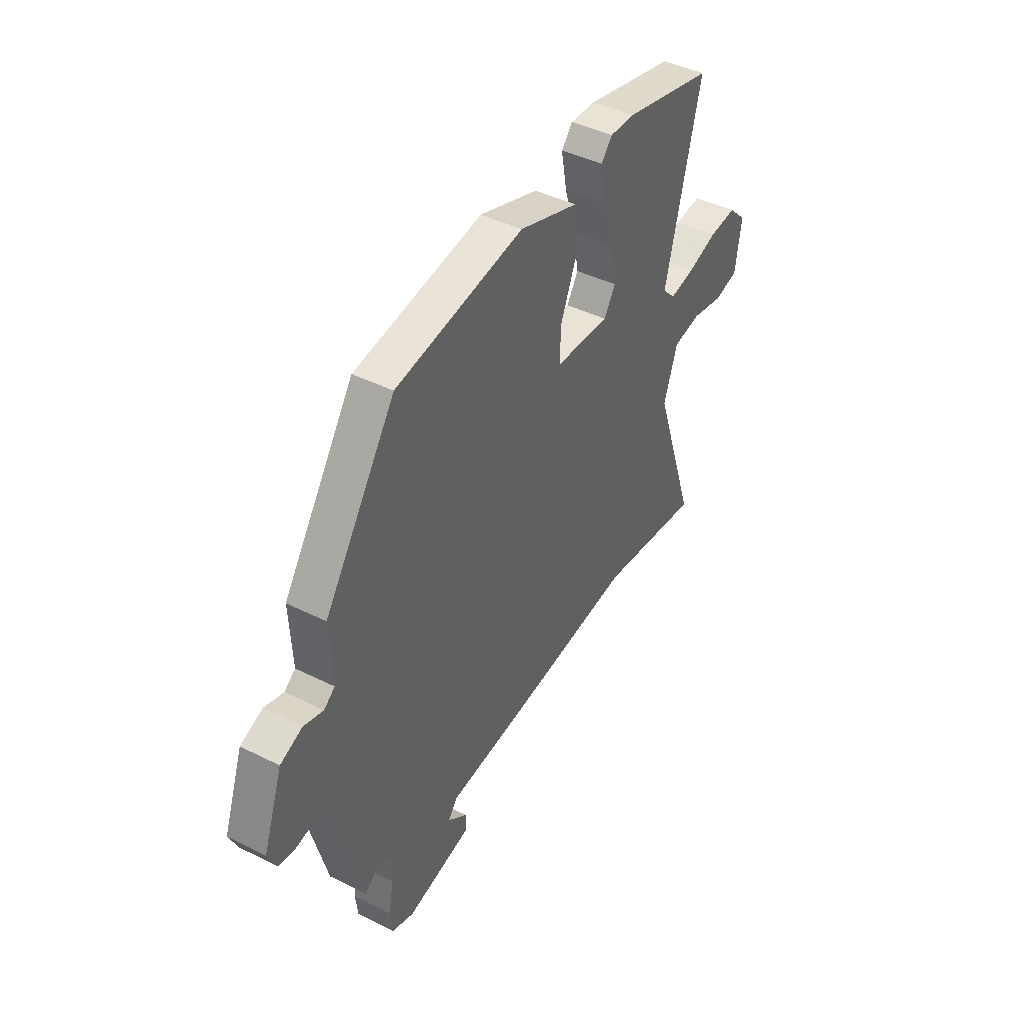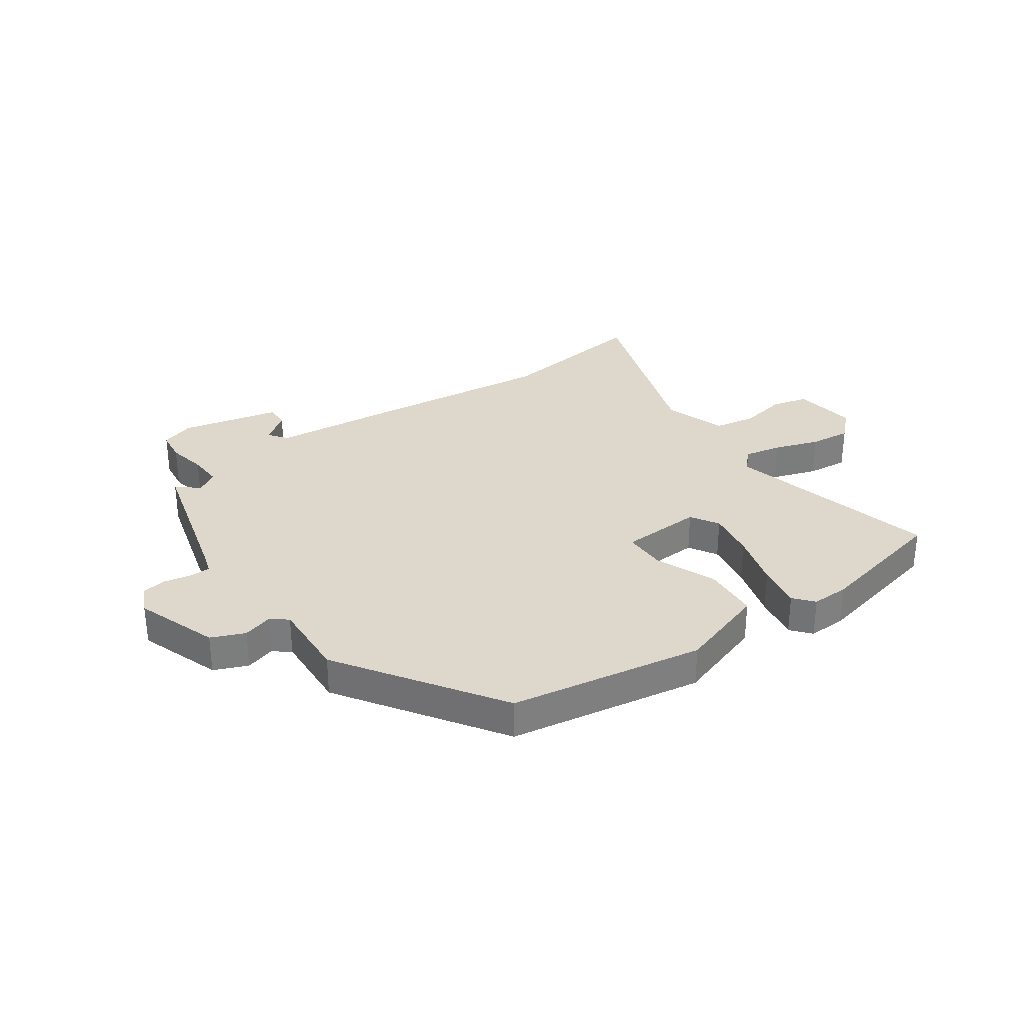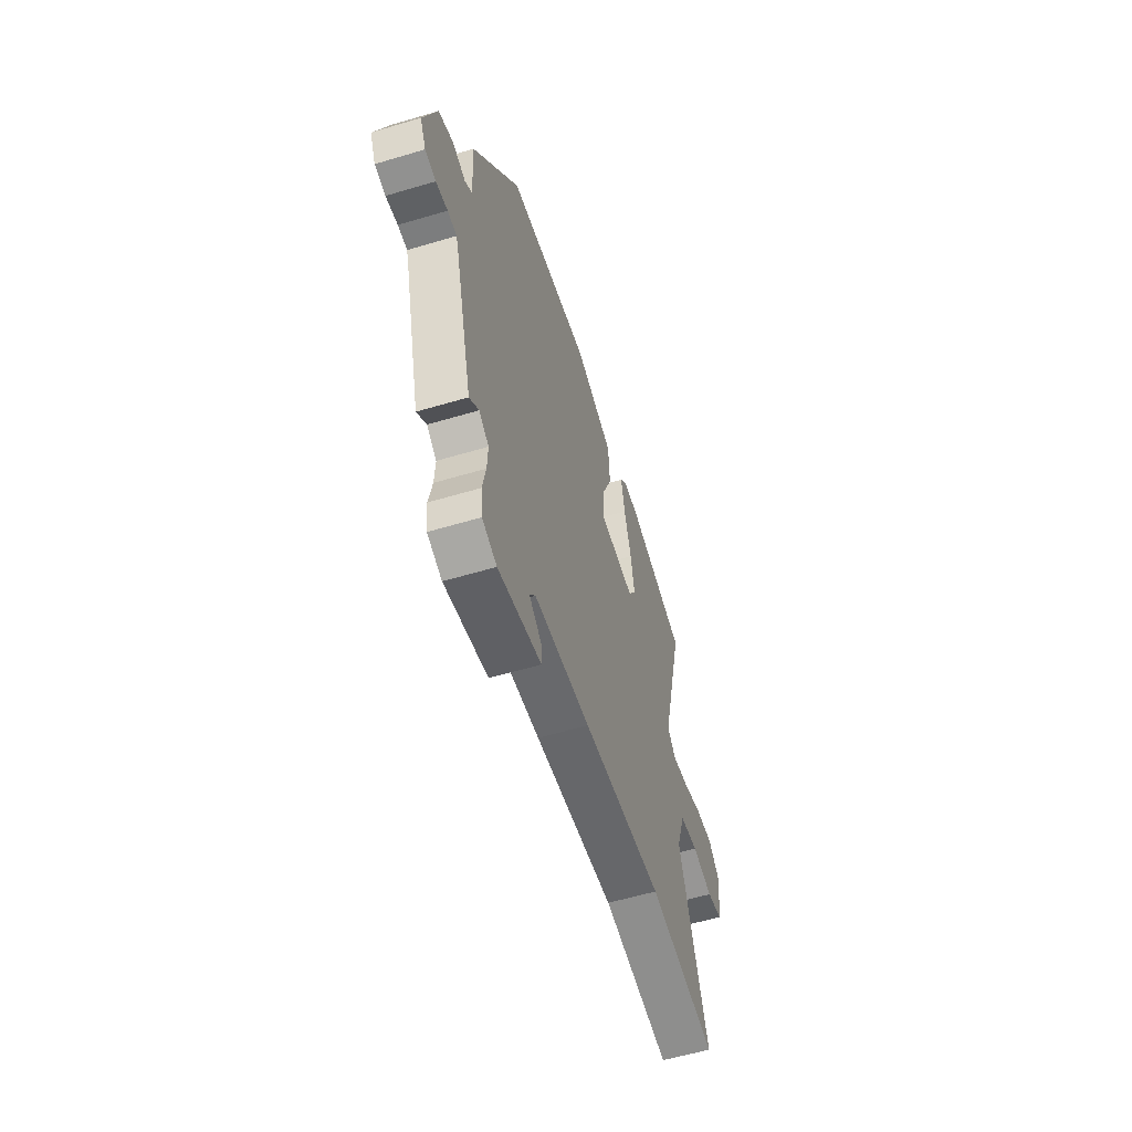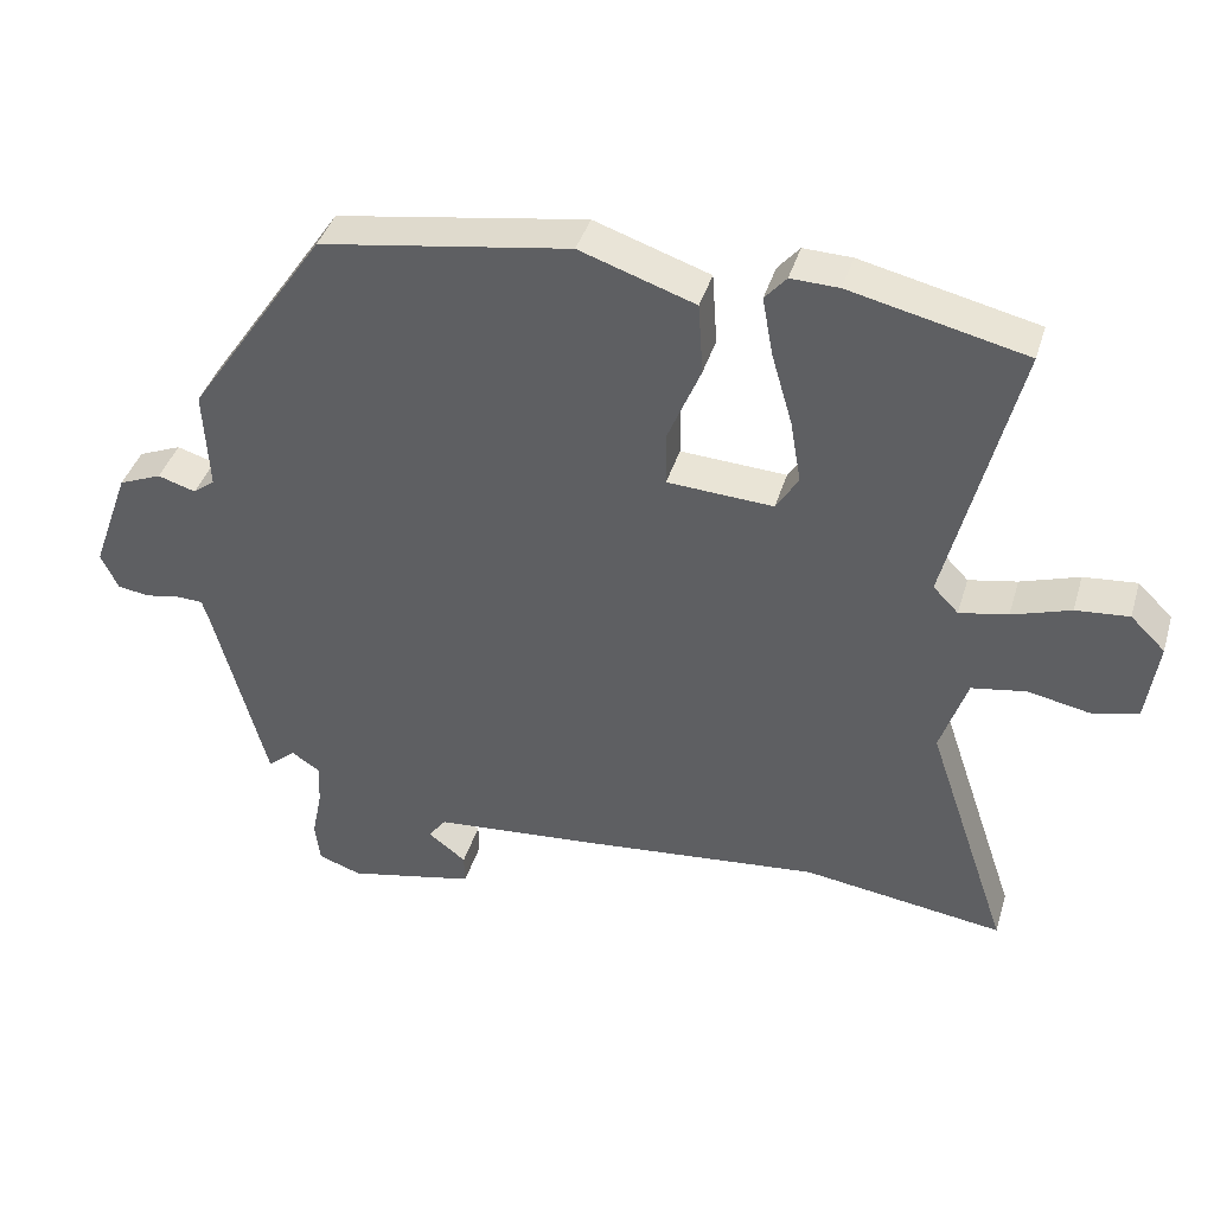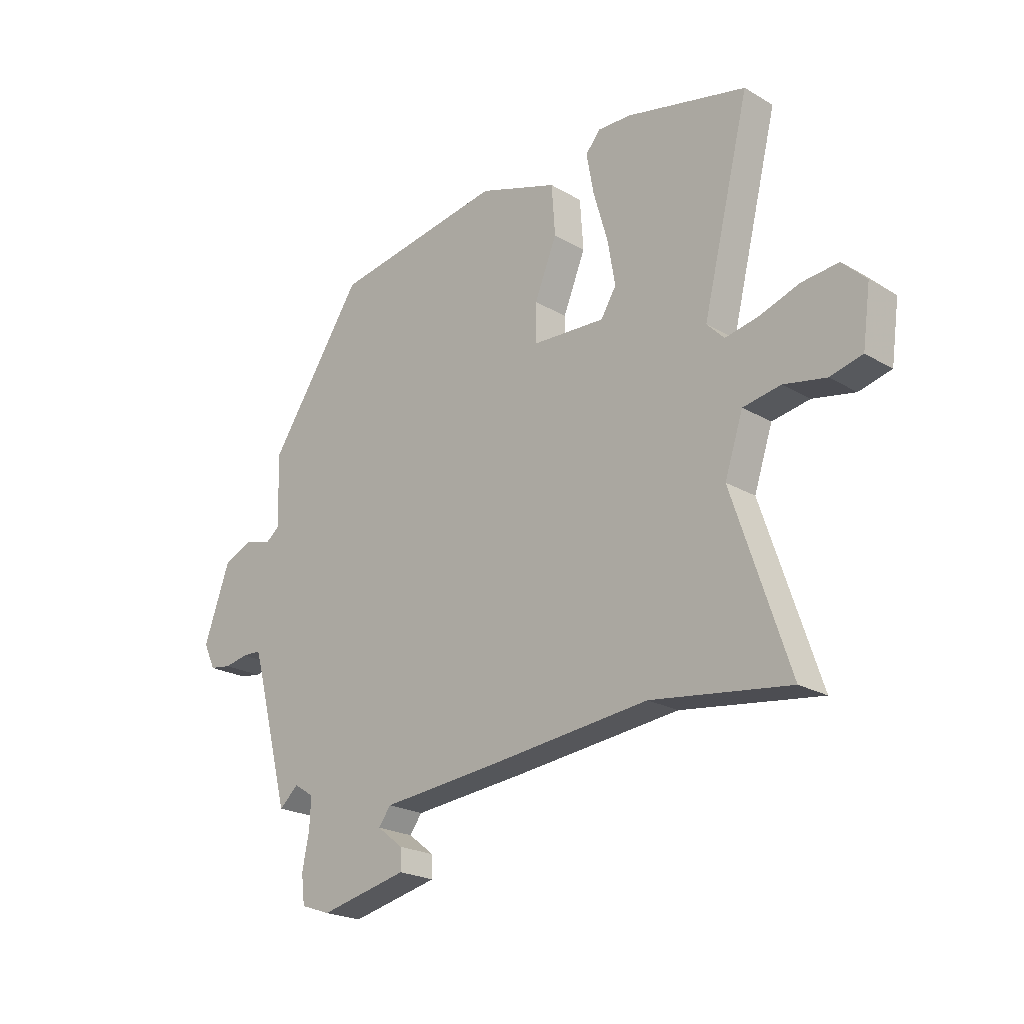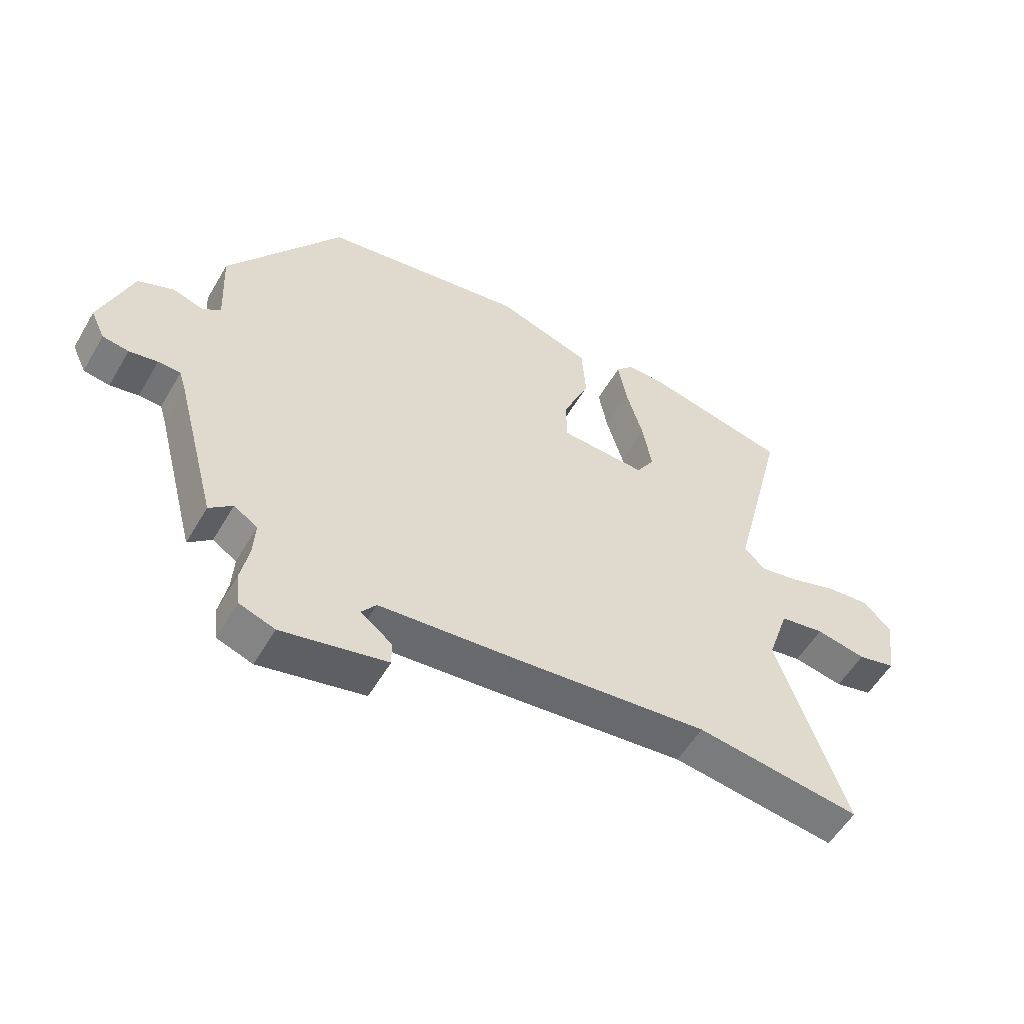
<metadata>
{"format":"obj","ext":"obj","renderer":"f3d","projection":"perspective","resolution":1024,"background":"white","views":[{"elev":43.1,"azim":-59.3,"up":"+Z"},{"elev":31.4,"azim":-34.8,"up":"+Y"},{"elev":-57.6,"azim":-72.8,"up":"+Z"},{"elev":40.5,"azim":16.3,"up":"+Z"},{"elev":-22.2,"azim":44.6,"up":"+Z"},{"elev":-55.3,"azim":-30.0,"up":"+Z"}]}
</metadata>
<code>
v -0.323 0.07 0.471
v 0.024 0.07 0.527
v 0.184 0.07 0.473
v 0.191 0.07 0.373
v 0.146 0.07 0.264
v 0.146 0.07 0.187
v 0.293 0.07 0.179
v 0.324 0.07 0.229
v 0.309 0.07 0.317
v 0.28 0.07 0.417
v 0.265 0.07 0.499
v 0.295 0.07 0.534
v 0.362 0.07 0.532
v 0.605 0.07 0.476
v 0.51 0.07 0.093
v 0.545 0.07 0.057
v 0.612 0.07 0.07
v 0.693 0.07 0.097
v 0.767 0.07 0.104
v 0.815 0.07 0.057
v 0.799 0.07 -0.057
v 0.734 0.07 -0.073
v 0.649 0.07 -0.056
v 0.573 0.07 -0.069
v 0.536 0.07 -0.18
v 0.651 0.07 -0.521
v 0.372 0.07 -0.482
v 0.041 0.07 -0.516
v -0.191 0.07 -0.537
v -0.216 0.07 -0.57
v -0.163 0.07 -0.611
v -0.162 0.07 -0.653
v -0.34 0.07 -0.692
v -0.4 0.07 -0.671
v -0.407 0.07 -0.613
v -0.393 0.07 -0.543
v -0.39 0.07 -0.483
v -0.43 0.07 -0.457
v -0.469 0.07 -0.491
v -0.54 0.07 -0.222
v -0.551 0.07 -0.186
v -0.589 0.07 -0.185
v -0.637 0.07 -0.194
v -0.681 0.07 -0.187
v -0.705 0.07 -0.136
v -0.652 0.07 0.012
v -0.592 0.07 0.037
v -0.539 0.07 0.021
v -0.509 0.07 0.044
v -0.516 0.07 0.186
v -0.323 0 0.471
v 0.024 0 0.527
v 0.184 0 0.473
v 0.191 0 0.373
v 0.146 0 0.264
v 0.146 0 0.187
v 0.293 0 0.179
v 0.324 0 0.229
v 0.309 0 0.317
v 0.28 0 0.417
v 0.265 0 0.499
v 0.295 0 0.534
v 0.362 0 0.532
v 0.605 0 0.476
v 0.51 0 0.093
v 0.545 0 0.057
v 0.612 0 0.07
v 0.693 0 0.097
v 0.767 0 0.104
v 0.815 0 0.057
v 0.799 0 -0.057
v 0.734 0 -0.073
v 0.649 0 -0.056
v 0.573 0 -0.069
v 0.536 0 -0.18
v 0.651 0 -0.521
v 0.372 0 -0.482
v 0.041 0 -0.516
v -0.191 0 -0.537
v -0.216 0 -0.57
v -0.163 0 -0.611
v -0.162 0 -0.653
v -0.34 0 -0.692
v -0.4 0 -0.671
v -0.407 0 -0.613
v -0.393 0 -0.543
v -0.39 0 -0.483
v -0.43 0 -0.457
v -0.469 0 -0.491
v -0.54 0 -0.222
v -0.551 0 -0.186
v -0.589 0 -0.185
v -0.637 0 -0.194
v -0.681 0 -0.187
v -0.705 0 -0.136
v -0.652 0 0.012
v -0.592 0 0.037
v -0.539 0 0.021
v -0.509 0 0.044
v -0.516 0 0.186
f 3 4 5
f 2 3 5
f 1 2 5
f 50 1 5
f 49 50 5
f 48 49 5 6
f 46 47 48
f 45 46 48
f 44 45 48
f 43 44 48
f 42 43 48
f 48 6 7
f 42 48 7
f 41 42 7
f 40 41 7
f 38 39 40 7
f 37 38 7
f 36 37 7
f 34 35 36
f 33 34 36
f 32 33 36
f 31 32 36
f 30 31 36
f 29 30 36 7
f 27 28 29 7
f 27 7 8
f 26 27 8
f 25 26 8
f 24 25 8 9
f 21 22 23
f 20 21 23
f 19 20 23
f 18 19 23
f 17 18 23
f 16 17 23 24
f 15 16 24
f 13 14 15
f 12 13 15
f 11 12 15
f 10 11 15
f 9 10 15
f 9 15 24
f 55 54 53
f 55 53 52
f 55 52 51
f 55 51 100
f 55 100 99
f 56 55 99 98
f 98 97 96
f 98 96 95
f 98 95 94
f 98 94 93
f 98 93 92
f 57 56 98
f 57 98 92
f 57 92 91
f 57 91 90
f 57 90 89 88
f 57 88 87
f 57 87 86
f 86 85 84
f 86 84 83
f 86 83 82
f 86 82 81
f 86 81 80
f 57 86 80 79
f 57 79 78 77
f 58 57 77
f 58 77 76
f 58 76 75
f 59 58 75 74
f 73 72 71
f 73 71 70
f 73 70 69
f 73 69 68
f 73 68 67
f 74 73 67 66
f 74 66 65
f 65 64 63
f 65 63 62
f 65 62 61
f 65 61 60
f 65 60 59
f 74 65 59
f 1 51 52 2
f 2 52 53 3
f 3 53 54 4
f 4 54 55 5
f 5 55 56 6
f 6 56 57 7
f 7 57 58 8
f 8 58 59 9
f 9 59 60 10
f 10 60 61 11
f 11 61 62 12
f 12 62 63 13
f 13 63 64 14
f 14 64 65 15
f 15 65 66 16
f 16 66 67 17
f 17 67 68 18
f 18 68 69 19
f 19 69 70 20
f 20 70 71 21
f 21 71 72 22
f 22 72 73 23
f 23 73 74 24
f 24 74 75 25
f 25 75 76 26
f 26 76 77 27
f 27 77 78 28
f 28 78 79 29
f 29 79 80 30
f 30 80 81 31
f 31 81 82 32
f 32 82 83 33
f 33 83 84 34
f 34 84 85 35
f 35 85 86 36
f 36 86 87 37
f 37 87 88 38
f 38 88 89 39
f 39 89 90 40
f 40 90 91 41
f 41 91 92 42
f 42 92 93 43
f 43 93 94 44
f 44 94 95 45
f 45 95 96 46
f 46 96 97 47
f 47 97 98 48
f 48 98 99 49
f 49 99 100 50
f 50 100 51 1

</code>
